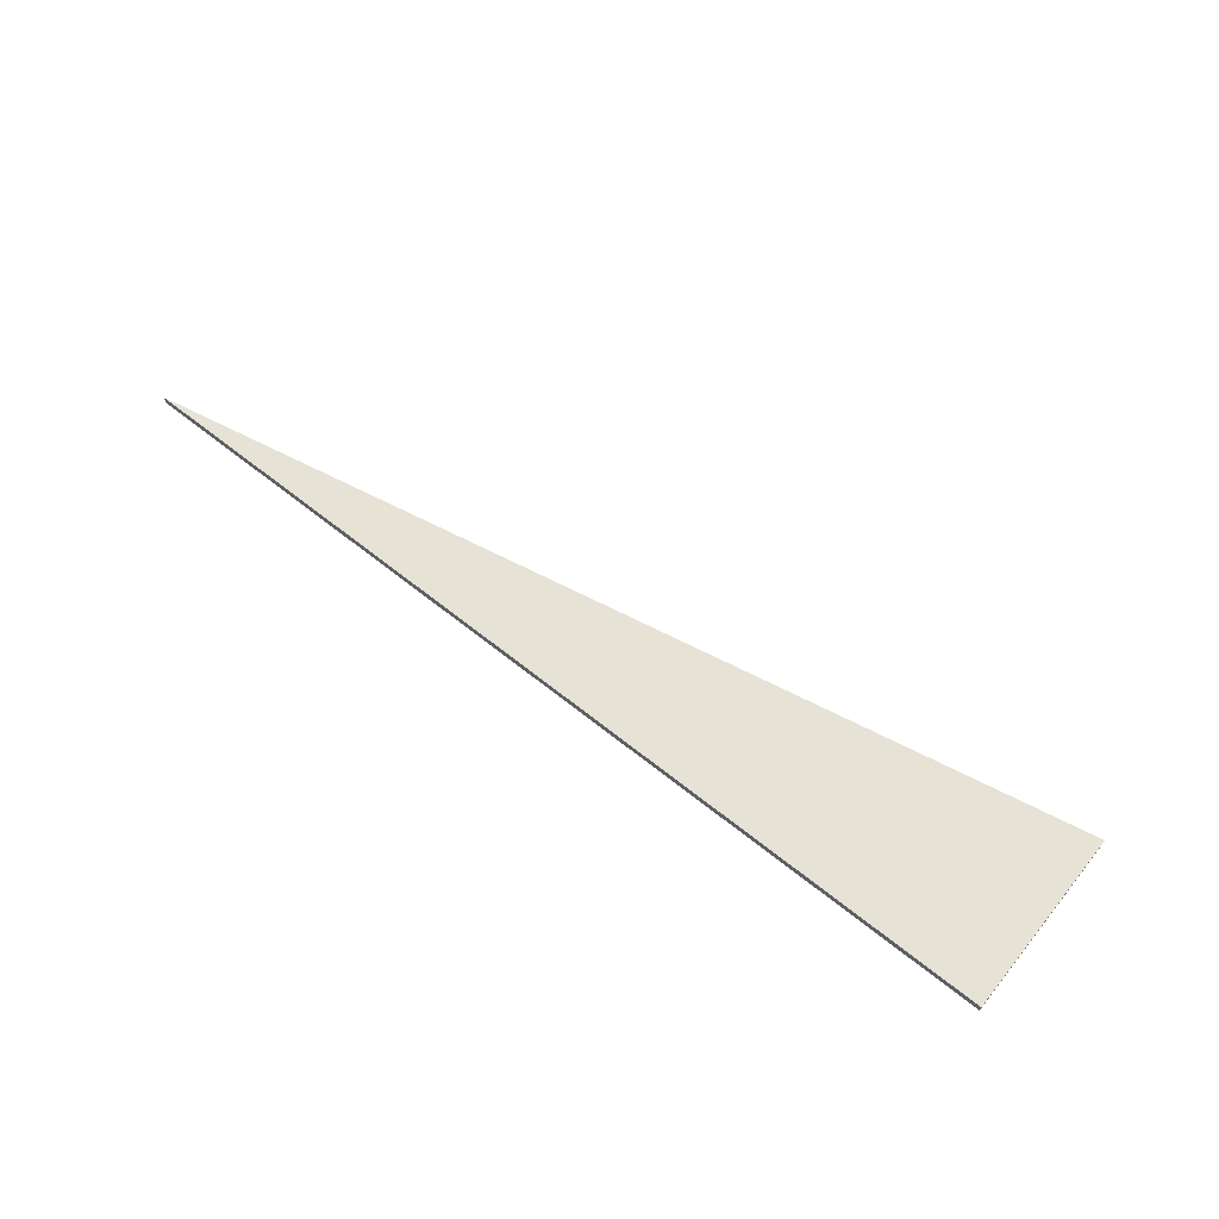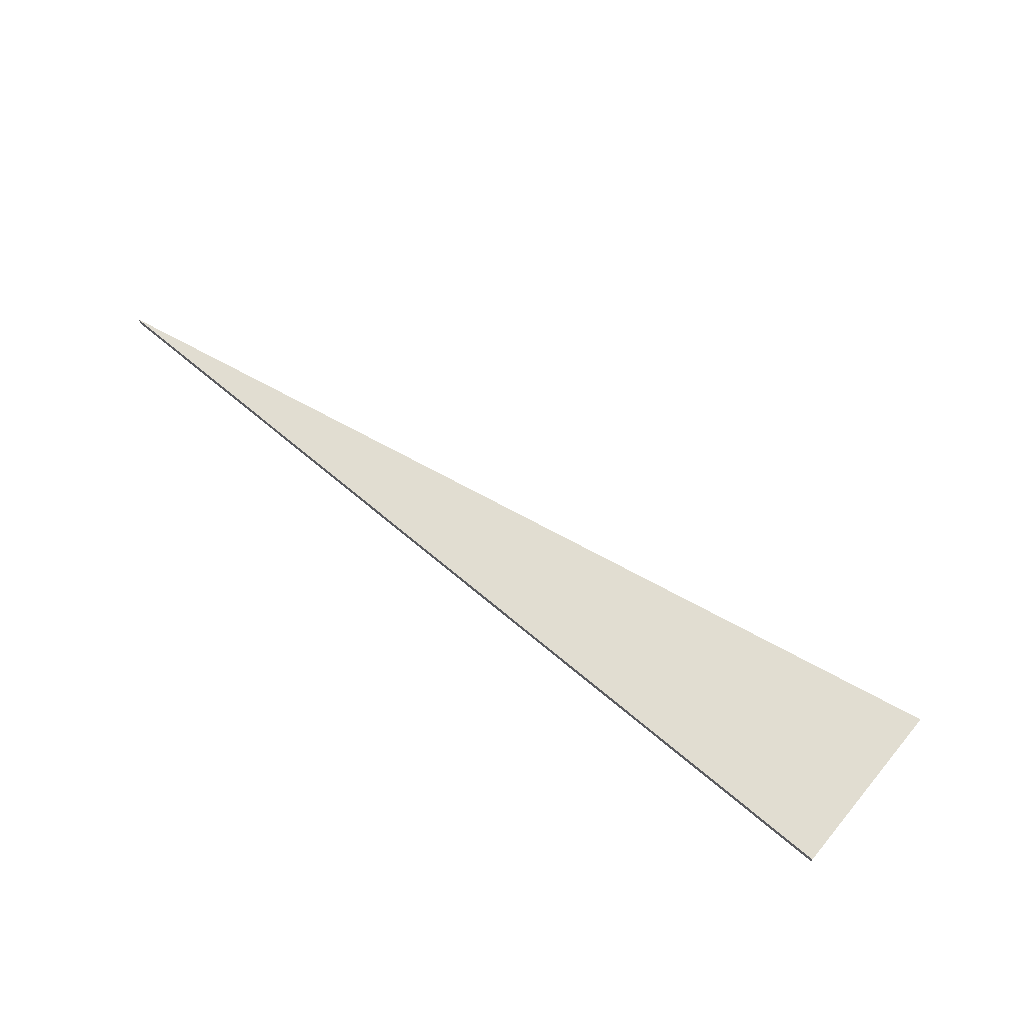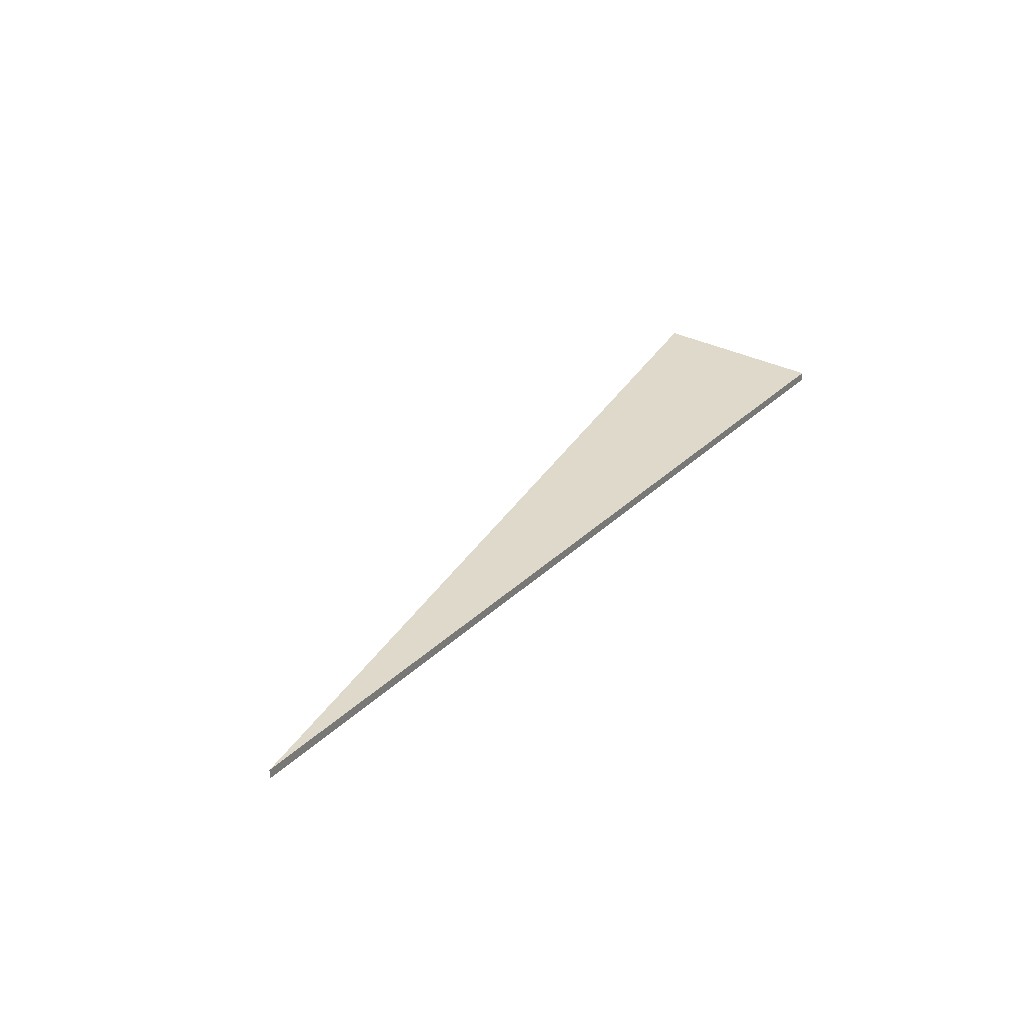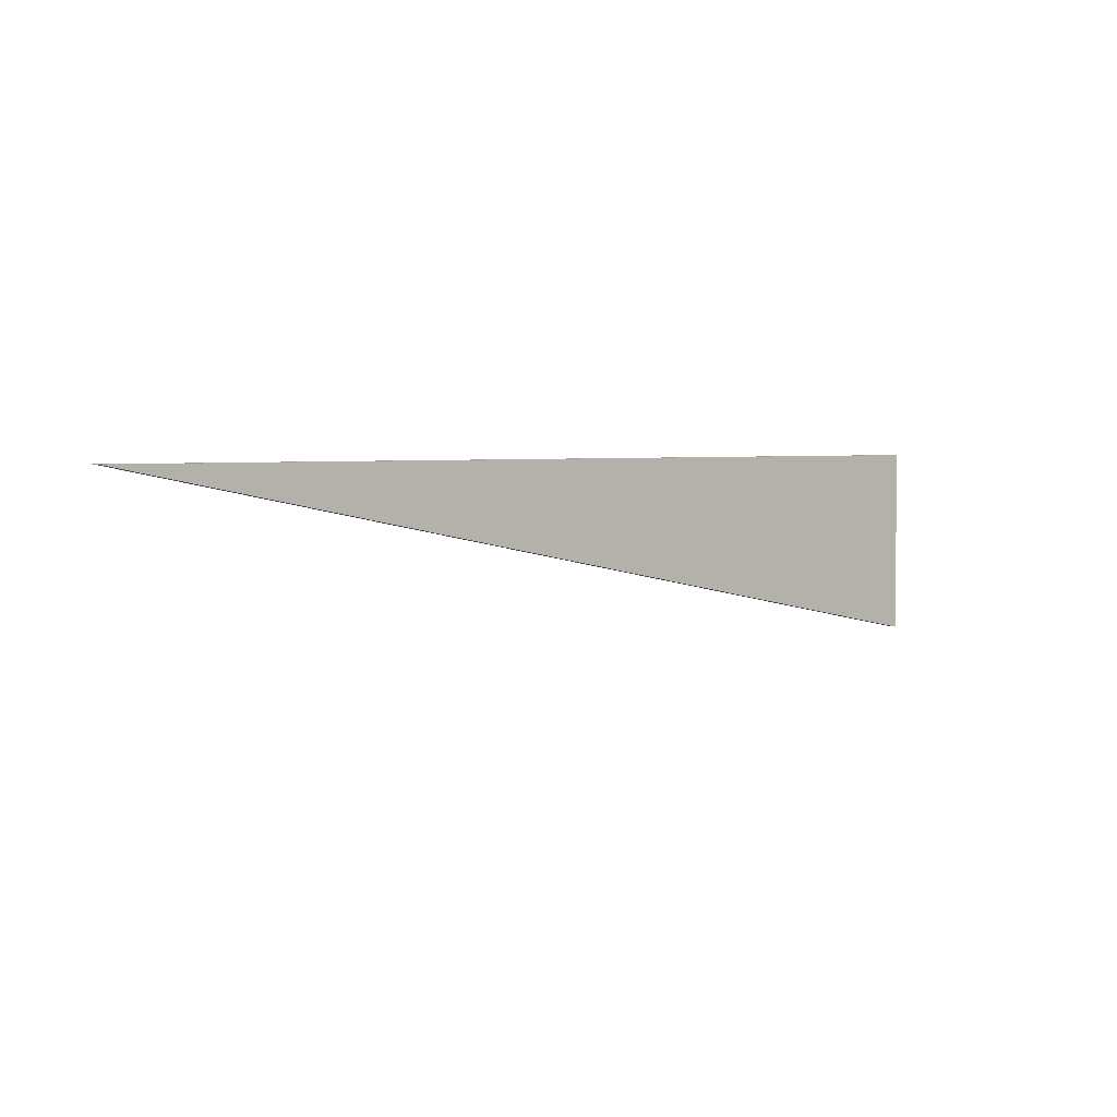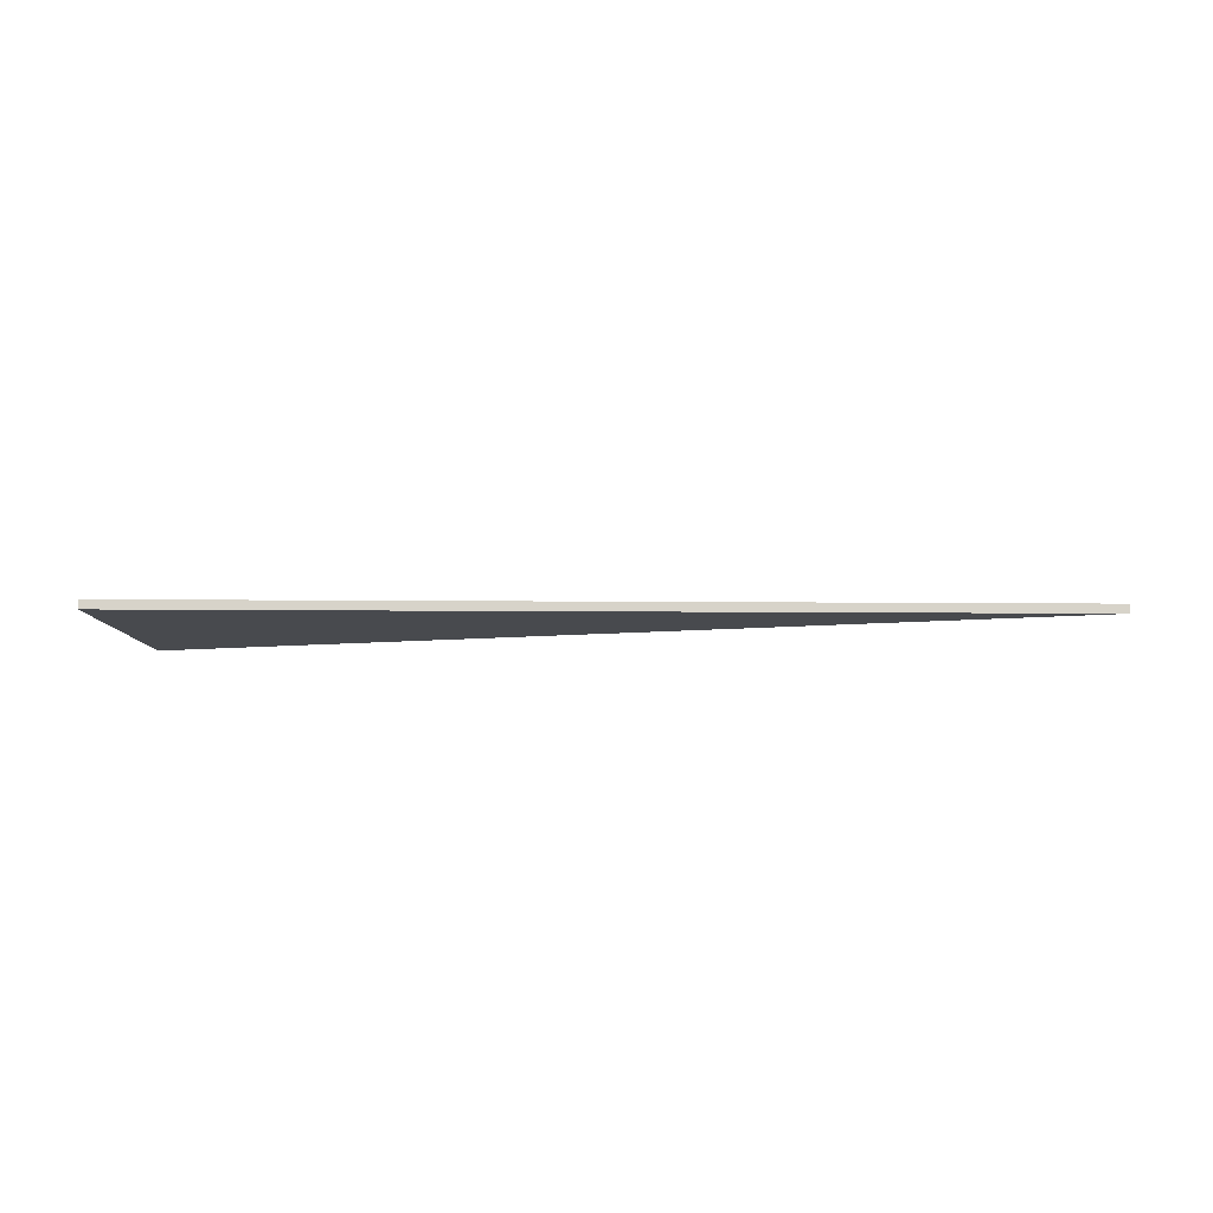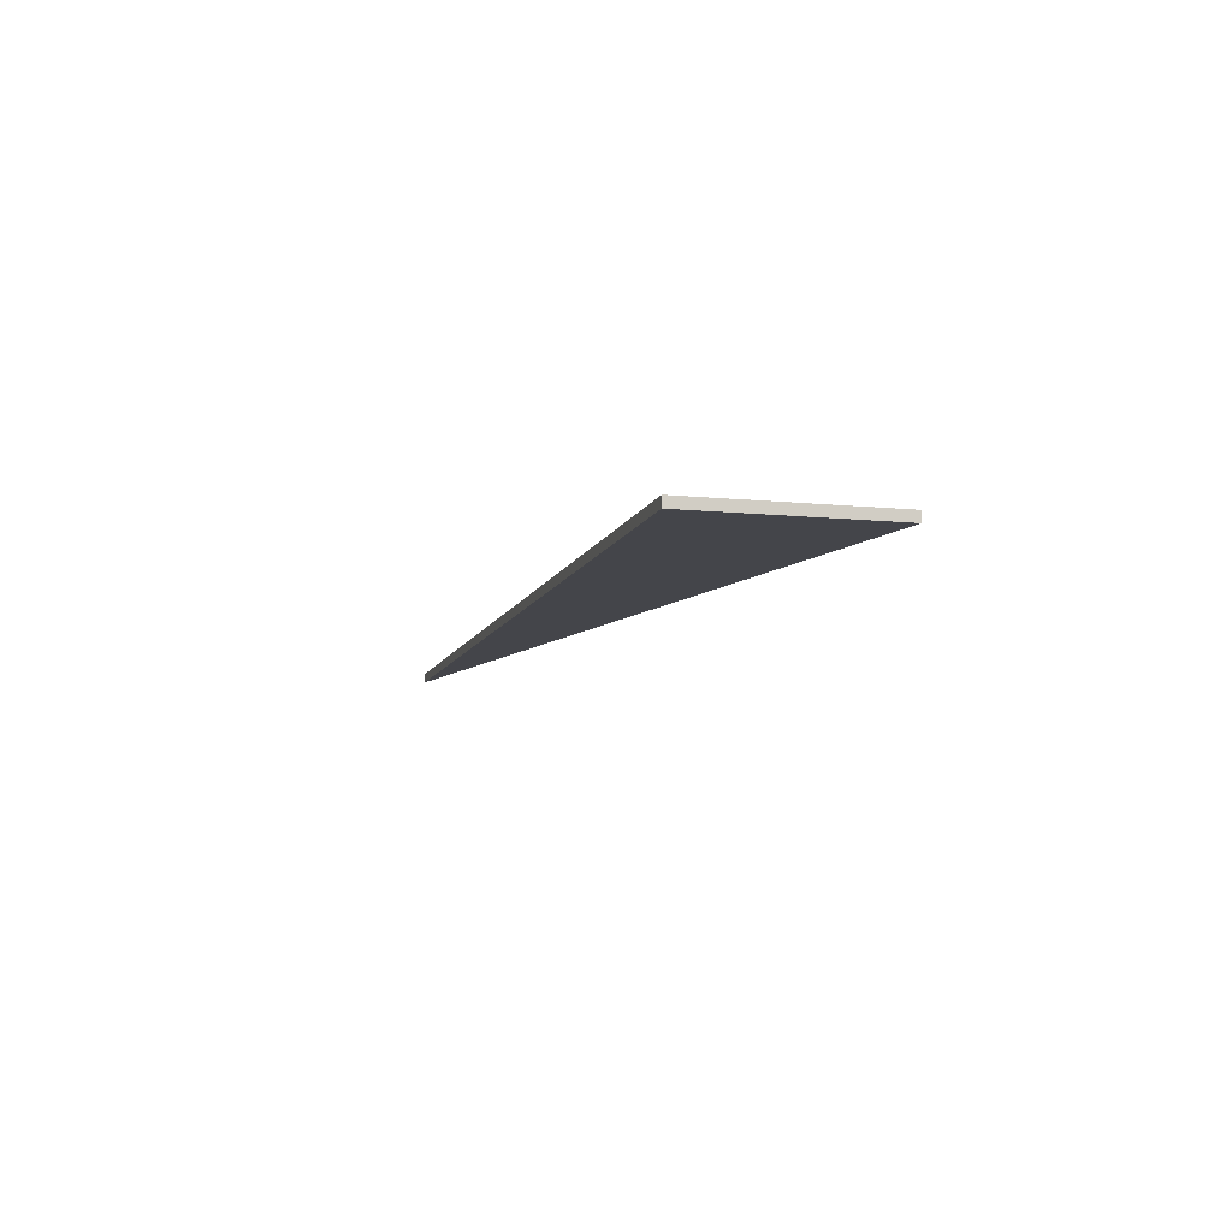
<metadata>
{"format":"obj","ext":"obj","renderer":"f3d","projection":"perspective","resolution":1024,"background":"white","views":[{"elev":64.0,"azim":-141.1,"up":"+Z"},{"elev":68.9,"azim":-140.0,"up":"+Z"},{"elev":31.8,"azim":127.2,"up":"+Z"},{"elev":3.7,"azim":140.8,"up":"+Y"},{"elev":-13.0,"azim":10.2,"up":"+Z"},{"elev":-9.2,"azim":-104.9,"up":"+Z"}]}
</metadata>
<code>
o crane069
v 0 0.8011 0.005
v 1 1 0.005
v 0 1 0.005
v 0 0.8011 -0.005
v 1 1 -0.005
v 0 1 -0.005
f 1 2 3
f 1 4 5
f 1 5 2
f 2 5 6
f 2 6 3
f 3 6 4
f 3 4 1
f 6 5 4

</code>
